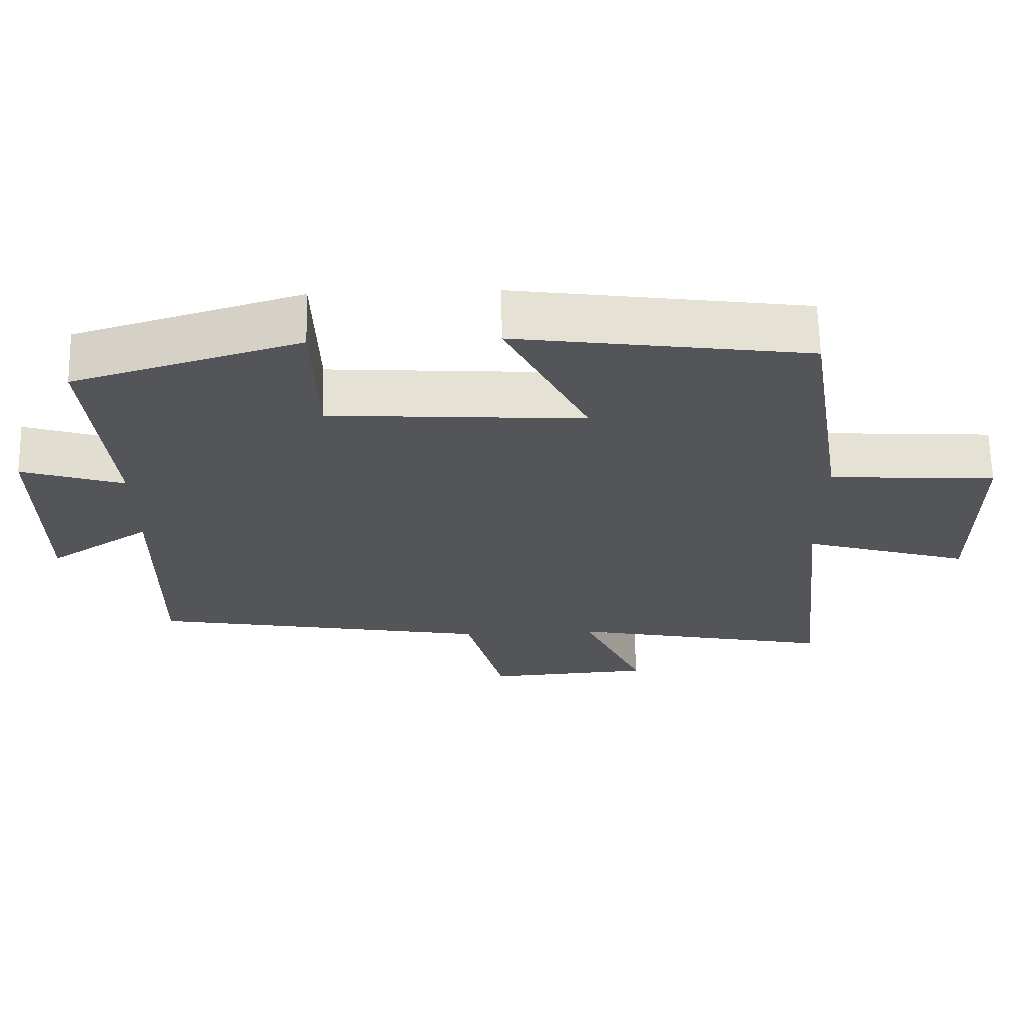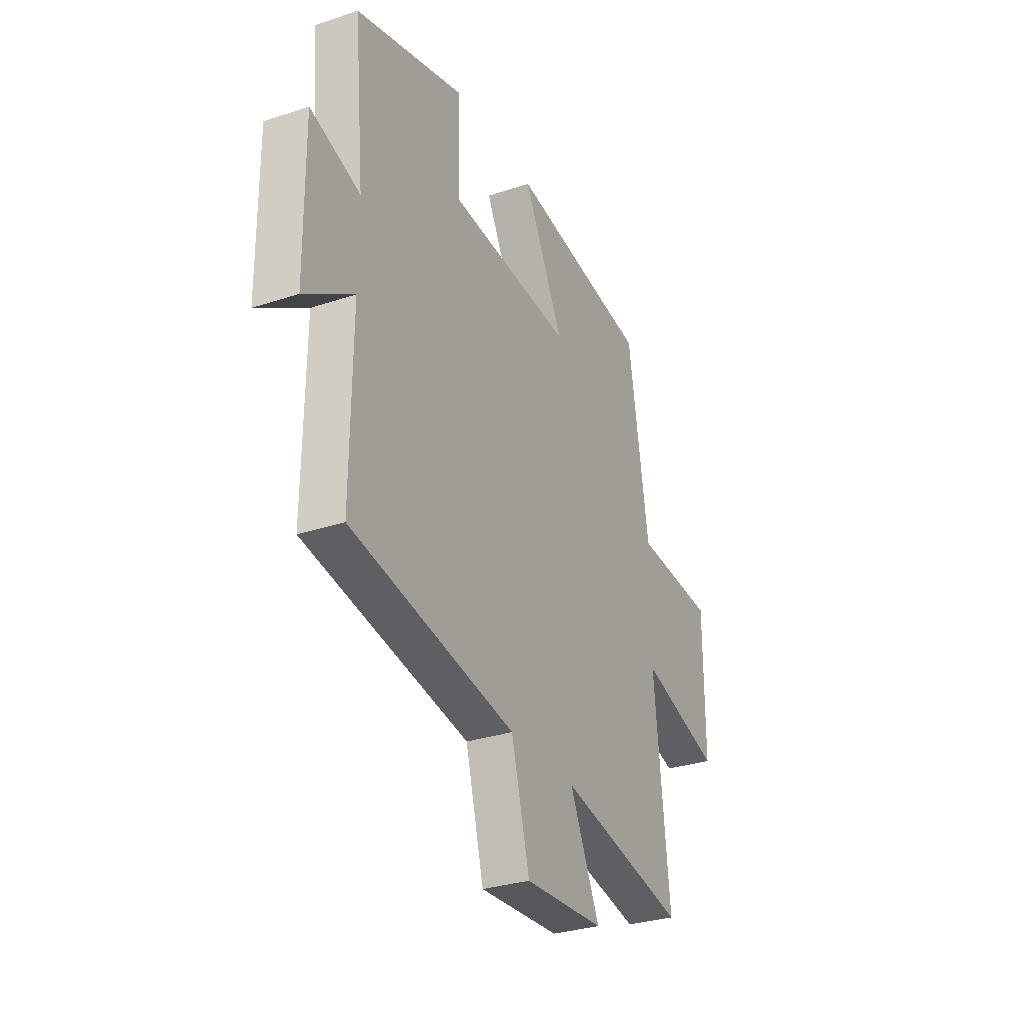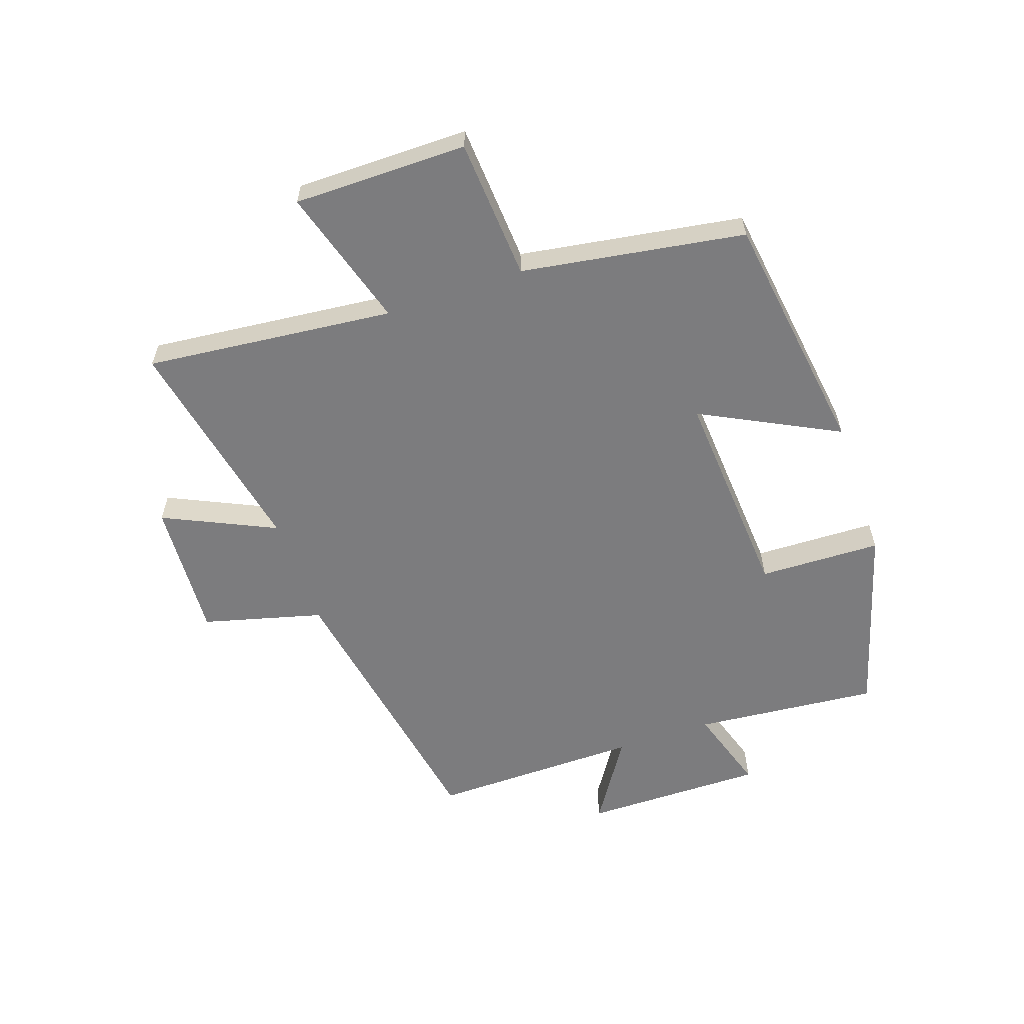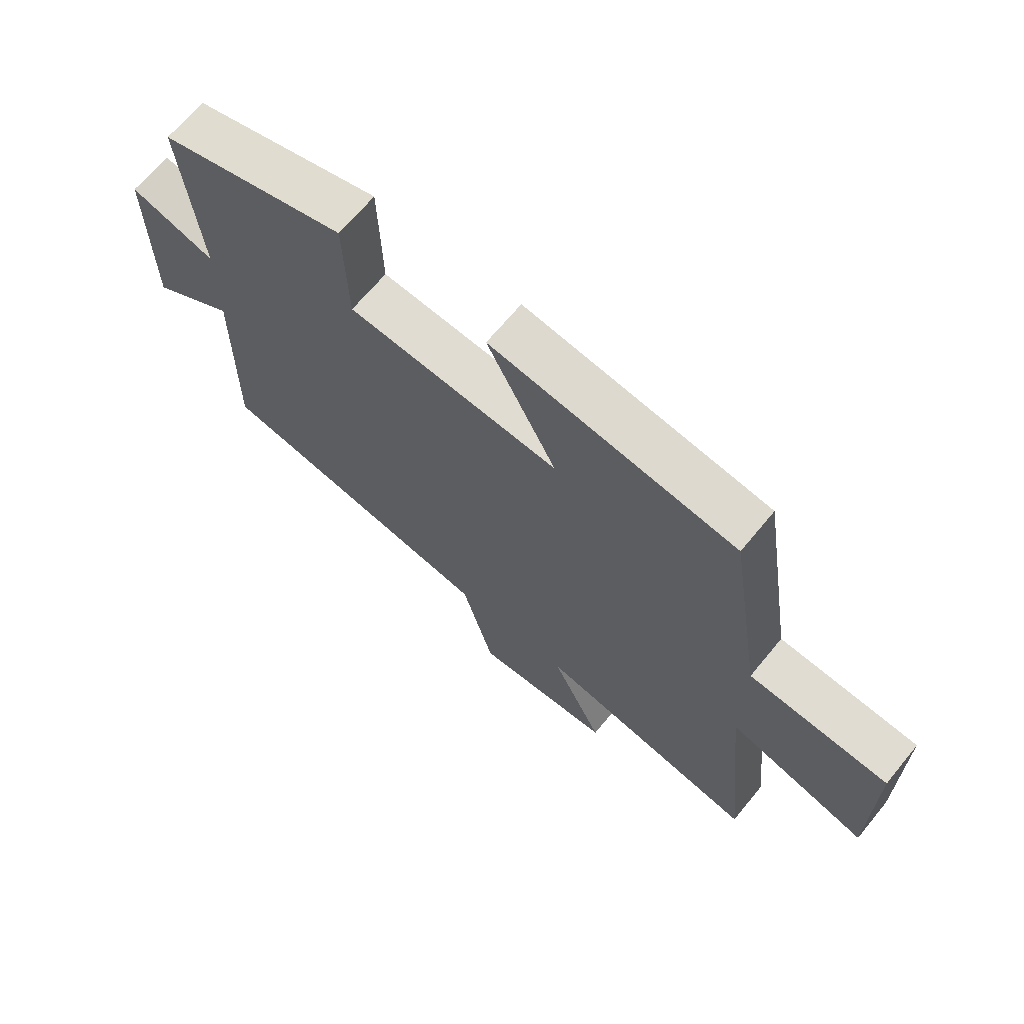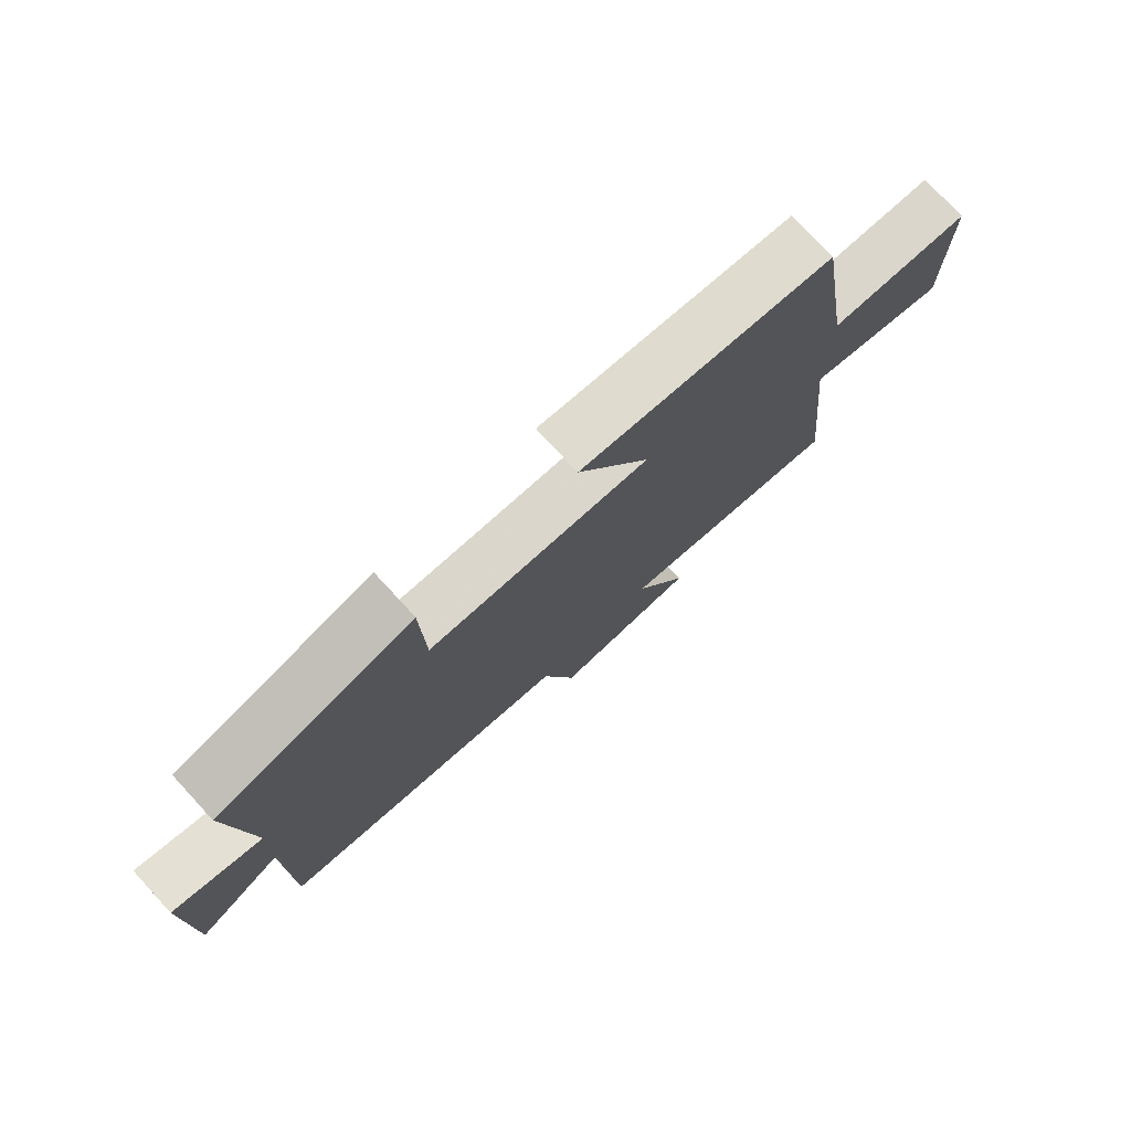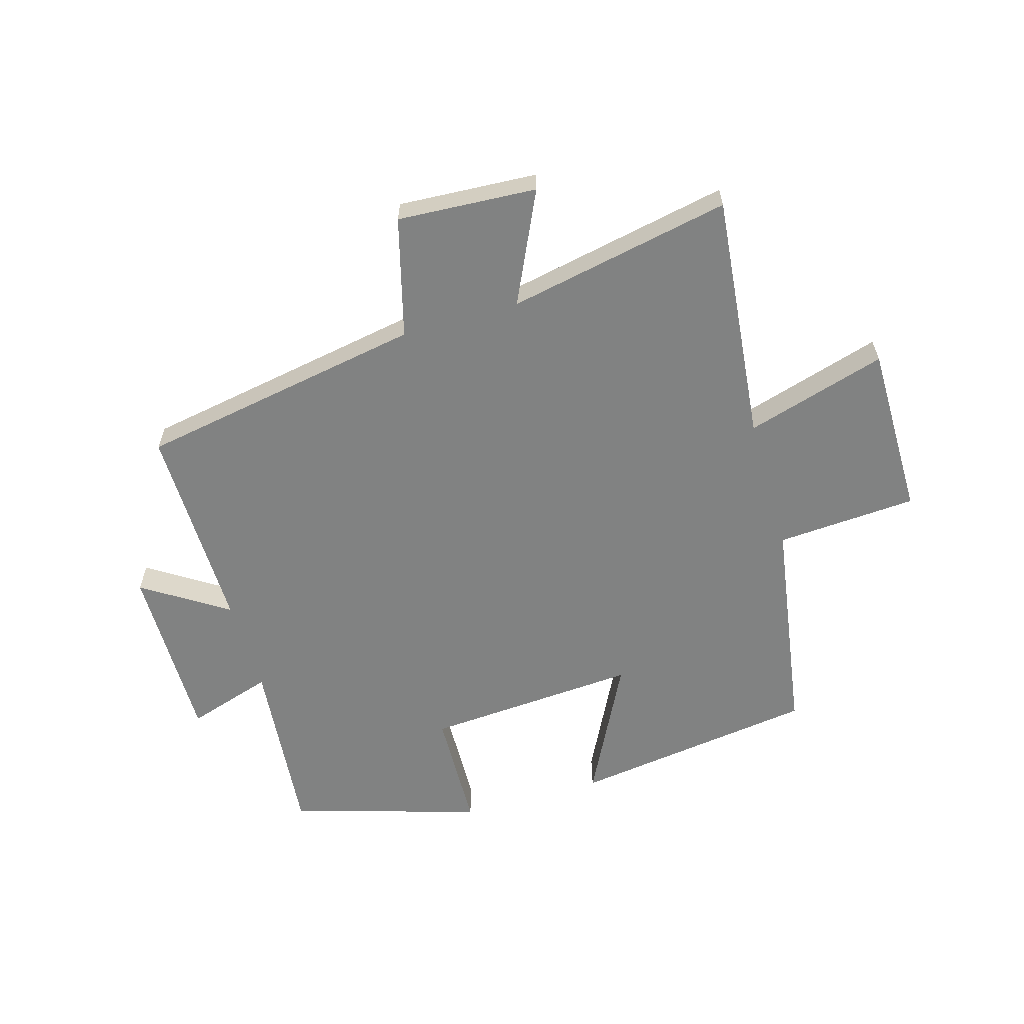
<metadata>
{"format":"obj","ext":"obj","renderer":"f3d","projection":"perspective","resolution":1024,"background":"white","views":[{"elev":65.3,"azim":178.7,"up":"+Z"},{"elev":-30.6,"azim":115.7,"up":"+Z"},{"elev":-58.9,"azim":-70.9,"up":"+Y"},{"elev":67.4,"azim":-140.5,"up":"+Z"},{"elev":76.6,"azim":137.2,"up":"+Z"},{"elev":-60.6,"azim":-163.7,"up":"+Y"}]}
</metadata>
<code>
v -0.543 0.07 -0.574
v -0.5 0.07 -0.161
v -0.734 0.07 -0.23
v -0.734 0.07 0.058
v -0.5 0.07 0.073
v -0.441 0.07 0.443
v -0.032 0.07 0.5
v -0.148 0.07 0.273
v 0.208 0.07 0.297
v 0.214 0.07 0.5
v 0.529 0.07 0.407
v 0.5 0.07 0.1
v 0.643 0.07 0.145
v 0.641 0.07 -0.157
v 0.5 0.07 -0.066
v 0.504 0.07 -0.416
v 0.027 0.07 -0.5
v -0.026 0.07 -0.699
v -0.258 0.07 -0.685
v -0.171 0.07 -0.5
v -0.543 0 -0.574
v -0.5 0 -0.161
v -0.734 0 -0.23
v -0.734 0 0.058
v -0.5 0 0.073
v -0.441 0 0.443
v -0.032 0 0.5
v -0.148 0 0.273
v 0.208 0 0.297
v 0.214 0 0.5
v 0.529 0 0.407
v 0.5 0 0.1
v 0.643 0 0.145
v 0.641 0 -0.157
v 0.5 0 -0.066
v 0.504 0 -0.416
v 0.027 0 -0.5
v -0.026 0 -0.699
v -0.258 0 -0.685
v -0.171 0 -0.5
f 17 18 19 20
f 15 16 17 20
f 15 20 1 2
f 12 13 14 15
f 12 15 2
f 9 10 11 12
f 8 9 12 2
f 7 8 2
f 6 7 2
f 5 6 2
f 2 3 4 5
f 40 39 38 37
f 40 37 36 35
f 22 21 40 35
f 35 34 33 32
f 22 35 32
f 32 31 30 29
f 22 32 29 28
f 22 28 27
f 22 27 26
f 22 26 25
f 25 24 23 22
f 1 21 22 2
f 2 22 23 3
f 3 23 24 4
f 4 24 25 5
f 5 25 26 6
f 6 26 27 7
f 7 27 28 8
f 8 28 29 9
f 9 29 30 10
f 10 30 31 11
f 11 31 32 12
f 12 32 33 13
f 13 33 34 14
f 14 34 35 15
f 15 35 36 16
f 16 36 37 17
f 17 37 38 18
f 18 38 39 19
f 19 39 40 20
f 20 40 21 1

</code>
